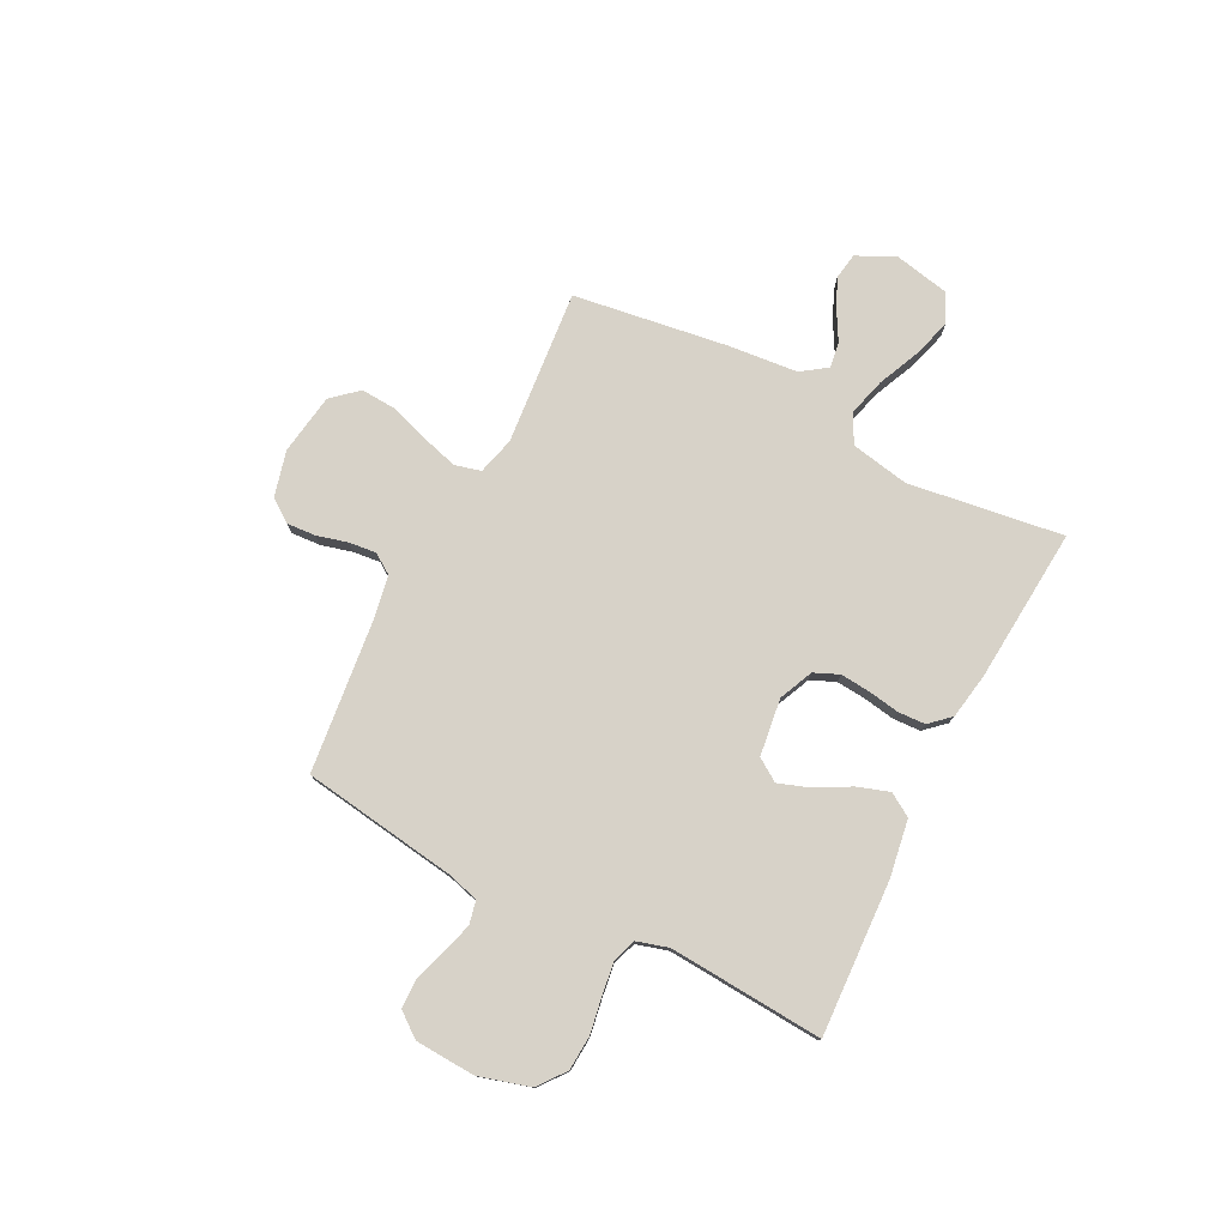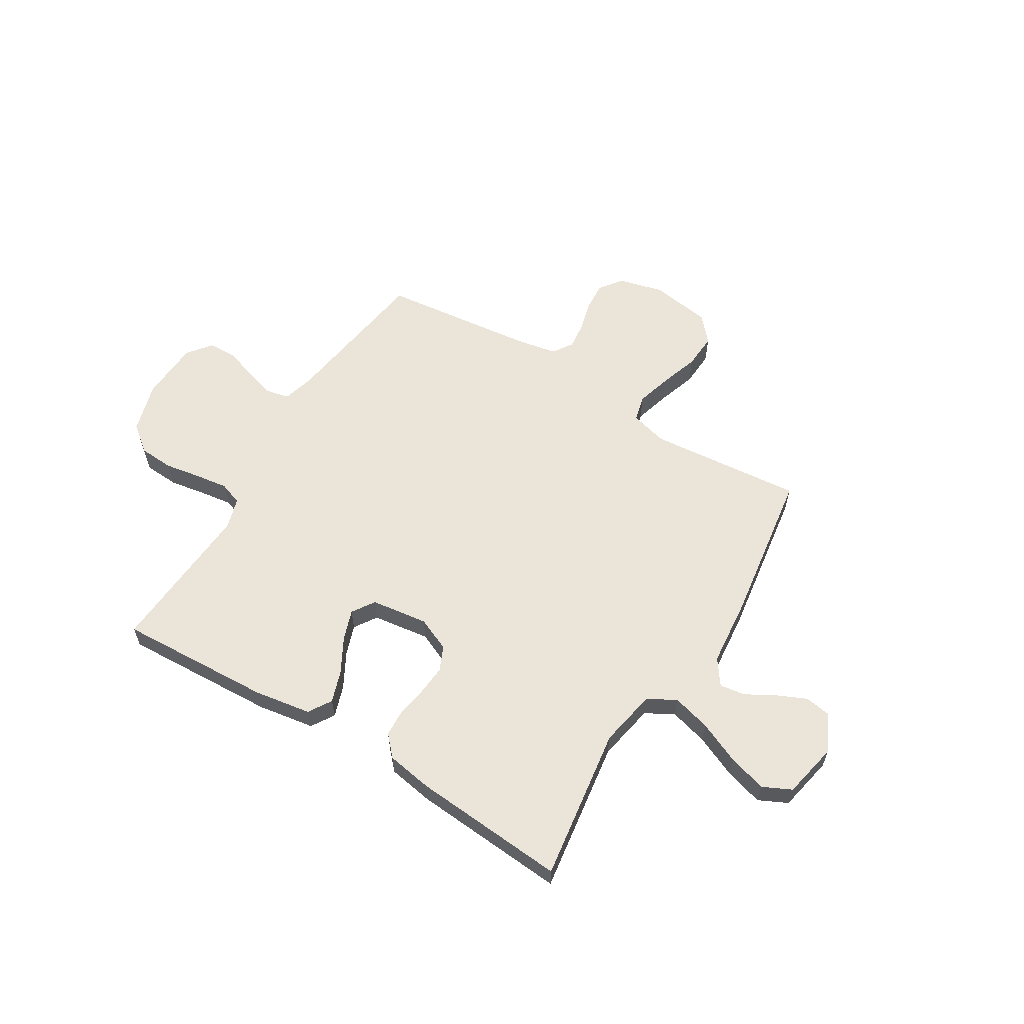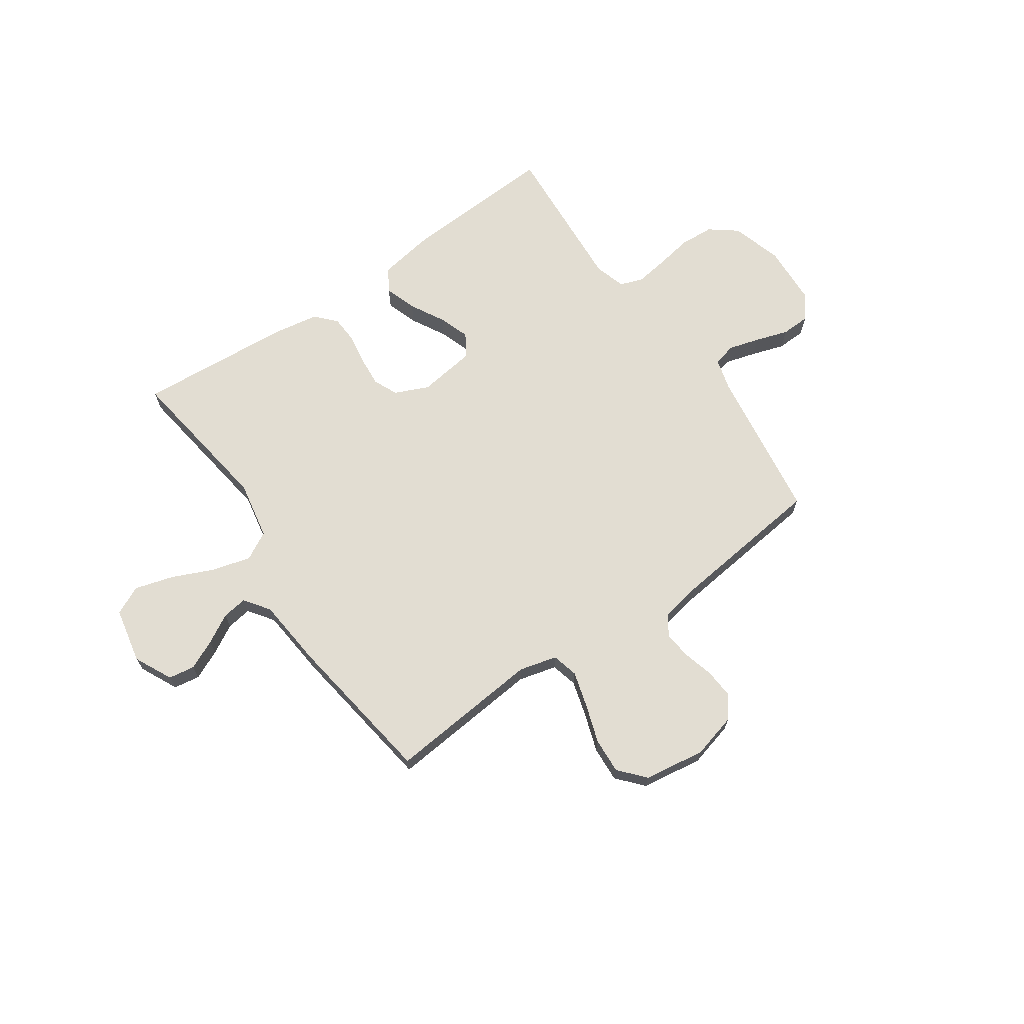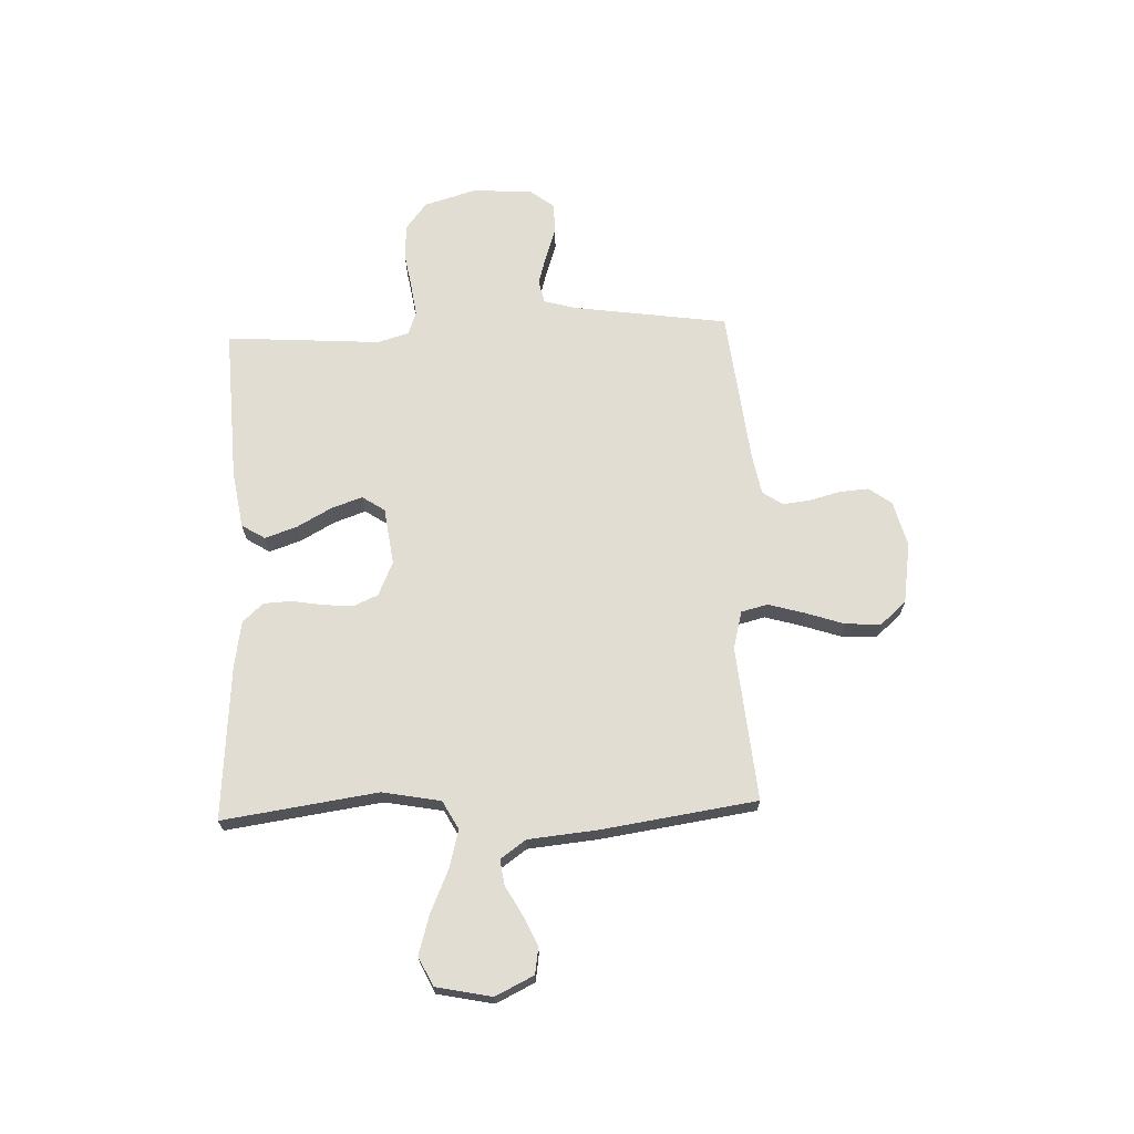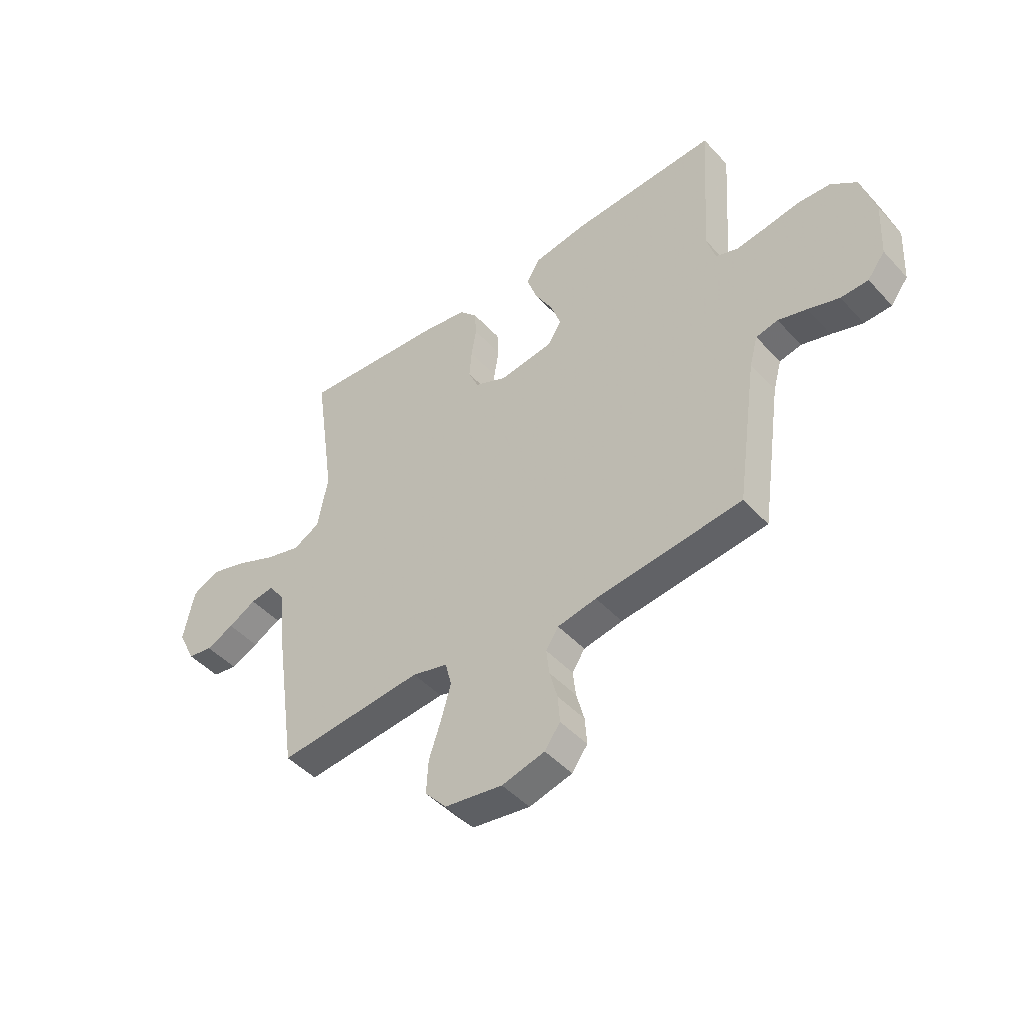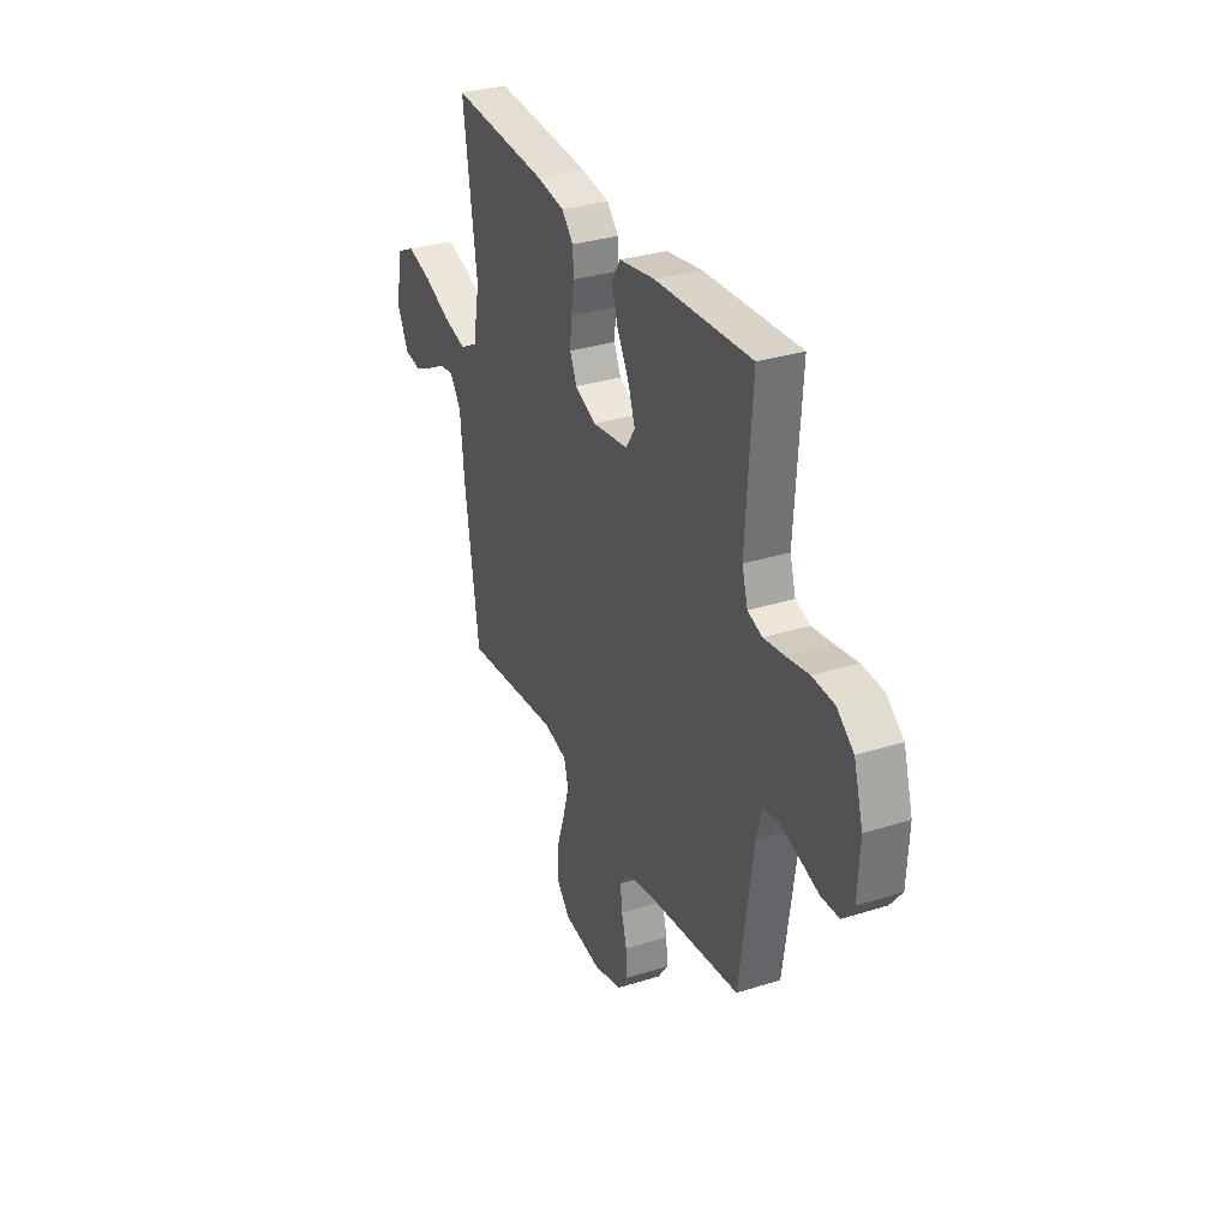
<metadata>
{"format":"obj","ext":"obj","renderer":"f3d","projection":"perspective","resolution":1024,"background":"white","views":[{"elev":77.4,"azim":-62.8,"up":"+Y"},{"elev":59.6,"azim":31.4,"up":"+Y"},{"elev":68.3,"azim":145.3,"up":"+Y"},{"elev":68.2,"azim":87.8,"up":"+Y"},{"elev":-46.2,"azim":-140.4,"up":"+Z"},{"elev":31.7,"azim":-113.9,"up":"+Z"}]}
</metadata>
<code>
v -0.5 0.07 -0.5
v -0.543 0.07 -0.2
v -0.56 0.07 -0.138
v -0.605 0.07 -0.128
v -0.664 0.07 -0.145
v -0.728 0.07 -0.166
v -0.784 0.07 -0.164
v -0.82 0.07 -0.117
v -0.826 0.07 0
v -0.797 0.07 0.099
v -0.744 0.07 0.14
v -0.677 0.07 0.144
v -0.607 0.07 0.132
v -0.543 0.07 0.123
v -0.498 0.07 0.139
v -0.48 0.07 0.2
v -0.5 0.07 0.5
v -0.2 0.07 0.485
v -0.089 0.07 0.467
v -0.061 0.07 0.422
v -0.082 0.07 0.36
v -0.119 0.07 0.293
v -0.14 0.07 0.233
v -0.111 0.07 0.189
v 0 0.07 0.174
v 0.066 0.07 0.203
v 0.087 0.07 0.251
v 0.082 0.07 0.309
v 0.072 0.07 0.37
v 0.075 0.07 0.423
v 0.111 0.07 0.462
v 0.2 0.07 0.477
v 0.5 0.07 0.5
v 0.457 0.07 0.2
v 0.478 0.07 0.087
v 0.533 0.07 0.057
v 0.607 0.07 0.077
v 0.689 0.07 0.113
v 0.764 0.07 0.135
v 0.82 0.07 0.108
v 0.842 0.07 0
v 0.806 0.07 -0.074
v 0.755 0.07 -0.082
v 0.698 0.07 -0.056
v 0.641 0.07 -0.024
v 0.592 0.07 -0.017
v 0.557 0.07 -0.066
v 0.544 0.07 -0.2
v 0.5 0.07 -0.5
v 0.2 0.07 -0.472
v 0.127 0.07 -0.491
v 0.114 0.07 -0.542
v 0.134 0.07 -0.612
v 0.159 0.07 -0.687
v 0.163 0.07 -0.756
v 0.119 0.07 -0.806
v 0 0.07 -0.824
v -0.088 0.07 -0.801
v -0.12 0.07 -0.757
v -0.116 0.07 -0.701
v -0.1 0.07 -0.641
v -0.094 0.07 -0.588
v -0.12 0.07 -0.549
v -0.2 0.07 -0.534
v -0.5 0 -0.5
v -0.543 0 -0.2
v -0.56 0 -0.138
v -0.605 0 -0.128
v -0.664 0 -0.145
v -0.728 0 -0.166
v -0.784 0 -0.164
v -0.82 0 -0.117
v -0.826 0 0
v -0.797 0 0.099
v -0.744 0 0.14
v -0.677 0 0.144
v -0.607 0 0.132
v -0.543 0 0.123
v -0.498 0 0.139
v -0.48 0 0.2
v -0.5 0 0.5
v -0.2 0 0.485
v -0.089 0 0.467
v -0.061 0 0.422
v -0.082 0 0.36
v -0.119 0 0.293
v -0.14 0 0.233
v -0.111 0 0.189
v 0 0 0.174
v 0.066 0 0.203
v 0.087 0 0.251
v 0.082 0 0.309
v 0.072 0 0.37
v 0.075 0 0.423
v 0.111 0 0.462
v 0.2 0 0.477
v 0.5 0 0.5
v 0.457 0 0.2
v 0.478 0 0.087
v 0.533 0 0.057
v 0.607 0 0.077
v 0.689 0 0.113
v 0.764 0 0.135
v 0.82 0 0.108
v 0.842 0 0
v 0.806 0 -0.074
v 0.755 0 -0.082
v 0.698 0 -0.056
v 0.641 0 -0.024
v 0.592 0 -0.017
v 0.557 0 -0.066
v 0.544 0 -0.2
v 0.5 0 -0.5
v 0.2 0 -0.472
v 0.127 0 -0.491
v 0.114 0 -0.542
v 0.134 0 -0.612
v 0.159 0 -0.687
v 0.163 0 -0.756
v 0.119 0 -0.806
v 0 0 -0.824
v -0.088 0 -0.801
v -0.12 0 -0.757
v -0.116 0 -0.701
v -0.1 0 -0.641
v -0.094 0 -0.588
v -0.12 0 -0.549
v -0.2 0 -0.534
f 59 60 61
f 58 59 61
f 57 58 61
f 56 57 61
f 55 56 61
f 54 55 61
f 53 54 61
f 52 53 61 62
f 51 52 62 63
f 47 48 49 50
f 51 63 64
f 50 51 64
f 47 50 64
f 46 47 64
f 43 44 45
f 42 43 45
f 41 42 45
f 40 41 45
f 39 40 45
f 38 39 45
f 37 38 45
f 36 37 45 46
f 32 33 34
f 31 32 34
f 30 31 34
f 29 30 34
f 28 29 34
f 27 28 34 35
f 36 46 64
f 35 36 64
f 27 35 64
f 26 27 64
f 20 21 22
f 19 20 22
f 18 19 22
f 17 18 22
f 16 17 22
f 15 16 22 23
f 14 15 23 24
f 11 12 13
f 10 11 13
f 9 10 13
f 8 9 13
f 7 8 13
f 6 7 13
f 5 6 13
f 4 5 13 14
f 14 24 25
f 4 14 25
f 3 4 25
f 64 1 2
f 25 26 64
f 3 25 64
f 2 3 64
f 125 124 123
f 125 123 122
f 125 122 121
f 125 121 120
f 125 120 119
f 125 119 118
f 125 118 117
f 126 125 117 116
f 127 126 116 115
f 114 113 112 111
f 128 127 115
f 128 115 114
f 128 114 111
f 128 111 110
f 109 108 107
f 109 107 106
f 109 106 105
f 109 105 104
f 109 104 103
f 109 103 102
f 109 102 101
f 110 109 101 100
f 98 97 96
f 98 96 95
f 98 95 94
f 98 94 93
f 98 93 92
f 99 98 92 91
f 128 110 100
f 128 100 99
f 128 99 91
f 128 91 90
f 86 85 84
f 86 84 83
f 86 83 82
f 86 82 81
f 86 81 80
f 87 86 80 79
f 88 87 79 78
f 77 76 75
f 77 75 74
f 77 74 73
f 77 73 72
f 77 72 71
f 77 71 70
f 77 70 69
f 78 77 69 68
f 89 88 78
f 89 78 68
f 89 68 67
f 66 65 128
f 128 90 89
f 128 89 67
f 128 67 66
f 1 65 66 2
f 2 66 67 3
f 3 67 68 4
f 4 68 69 5
f 5 69 70 6
f 6 70 71 7
f 7 71 72 8
f 8 72 73 9
f 9 73 74 10
f 10 74 75 11
f 11 75 76 12
f 12 76 77 13
f 13 77 78 14
f 14 78 79 15
f 15 79 80 16
f 16 80 81 17
f 17 81 82 18
f 18 82 83 19
f 19 83 84 20
f 20 84 85 21
f 21 85 86 22
f 22 86 87 23
f 23 87 88 24
f 24 88 89 25
f 25 89 90 26
f 26 90 91 27
f 27 91 92 28
f 28 92 93 29
f 29 93 94 30
f 30 94 95 31
f 31 95 96 32
f 32 96 97 33
f 33 97 98 34
f 34 98 99 35
f 35 99 100 36
f 36 100 101 37
f 37 101 102 38
f 38 102 103 39
f 39 103 104 40
f 40 104 105 41
f 41 105 106 42
f 42 106 107 43
f 43 107 108 44
f 44 108 109 45
f 45 109 110 46
f 46 110 111 47
f 47 111 112 48
f 48 112 113 49
f 49 113 114 50
f 50 114 115 51
f 51 115 116 52
f 52 116 117 53
f 53 117 118 54
f 54 118 119 55
f 55 119 120 56
f 56 120 121 57
f 57 121 122 58
f 58 122 123 59
f 59 123 124 60
f 60 124 125 61
f 61 125 126 62
f 62 126 127 63
f 63 127 128 64
f 64 128 65 1

</code>
